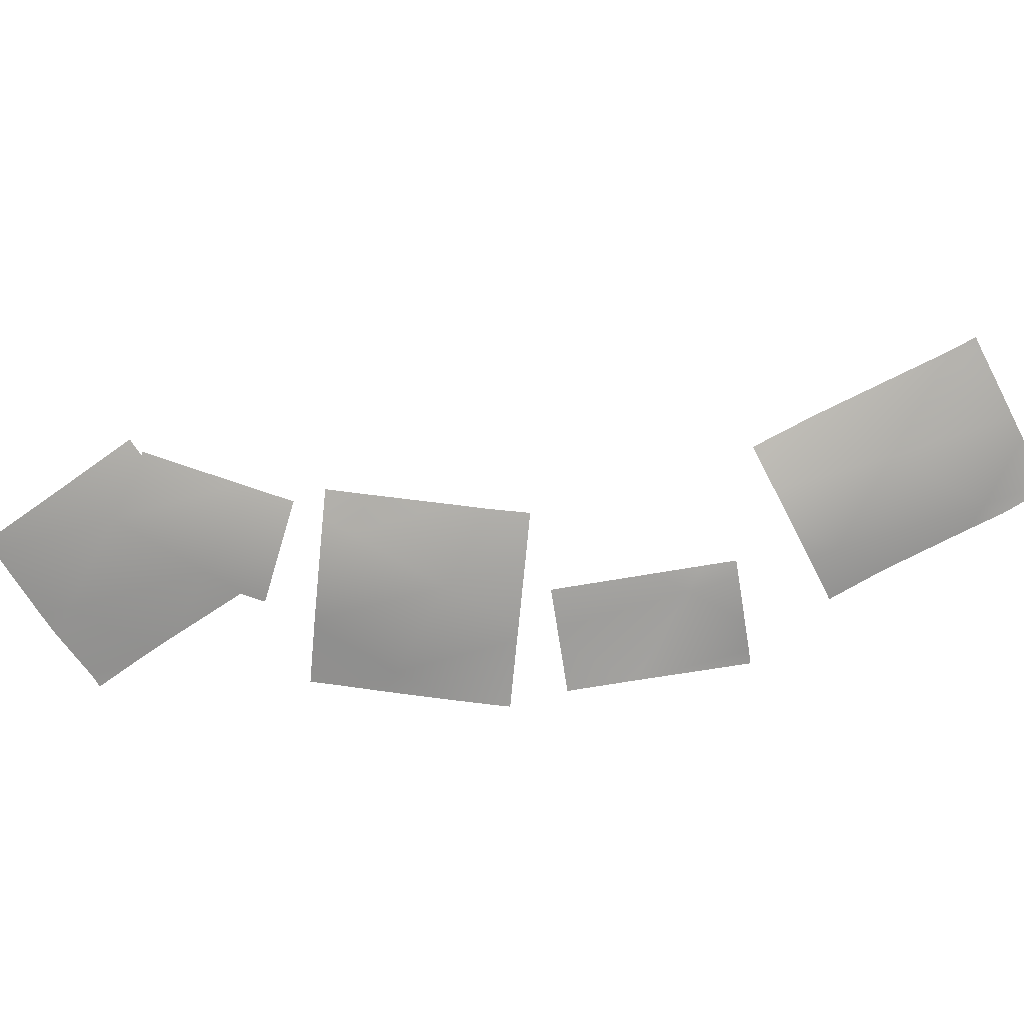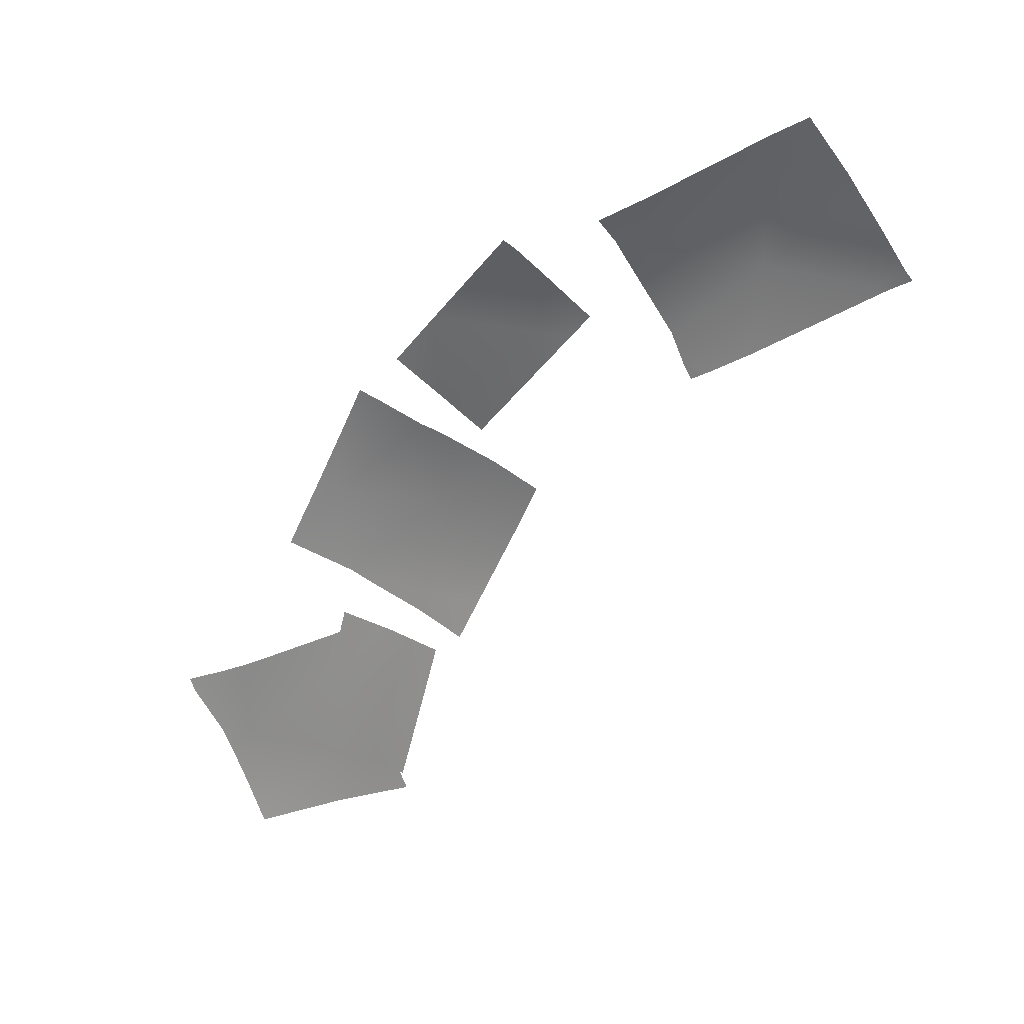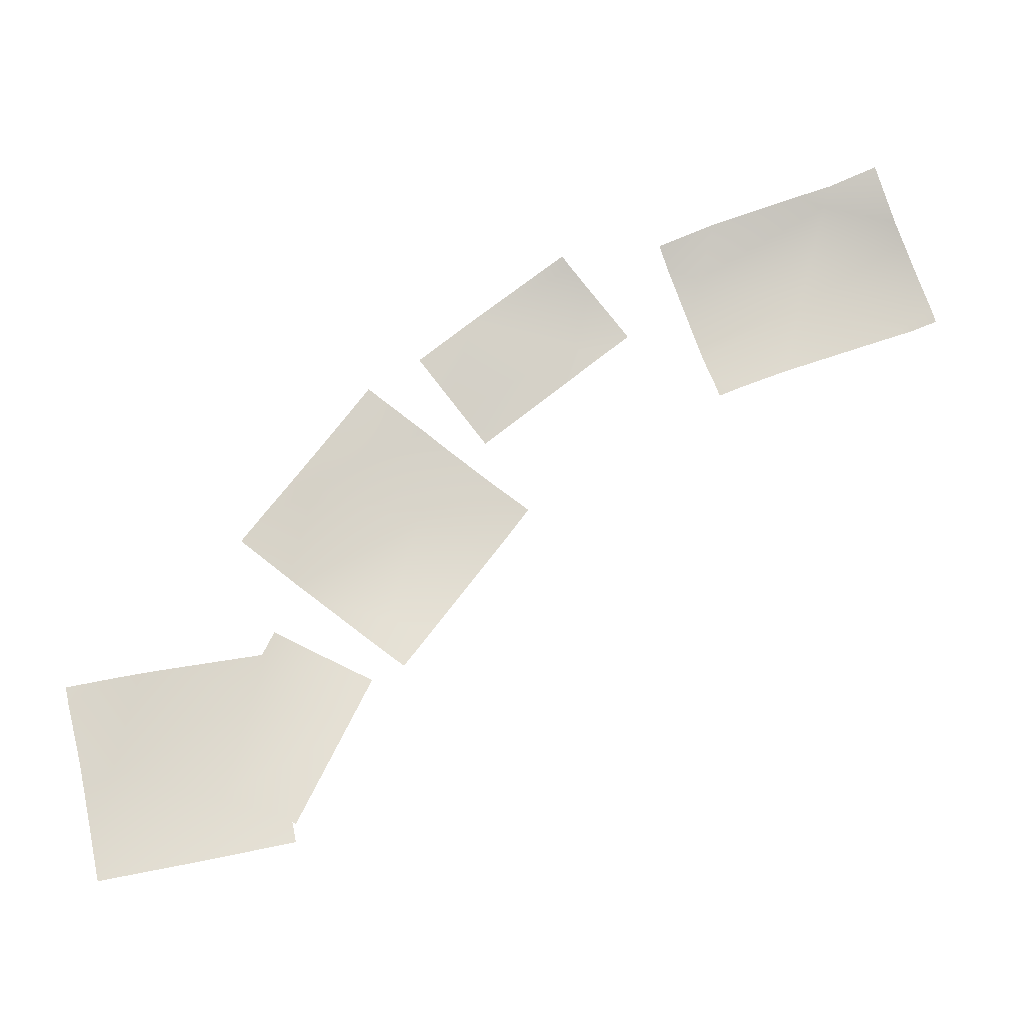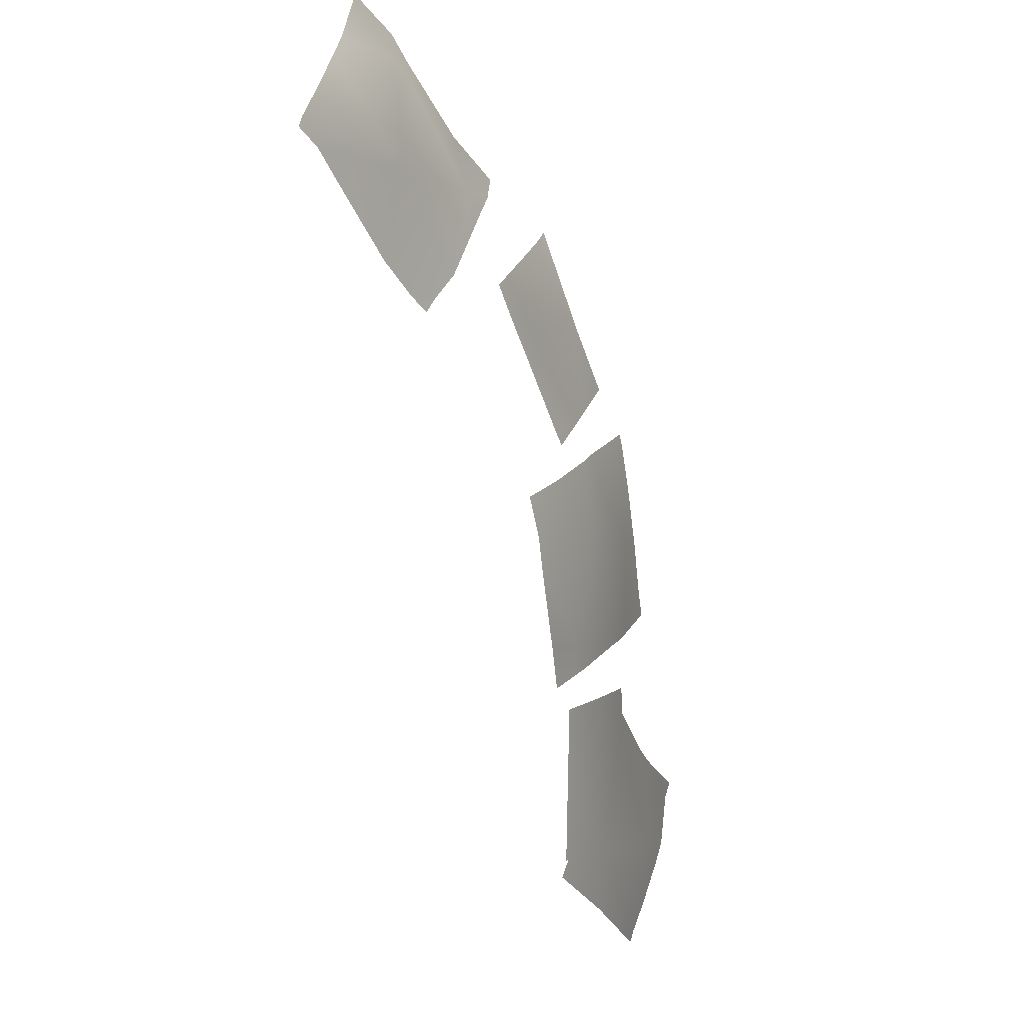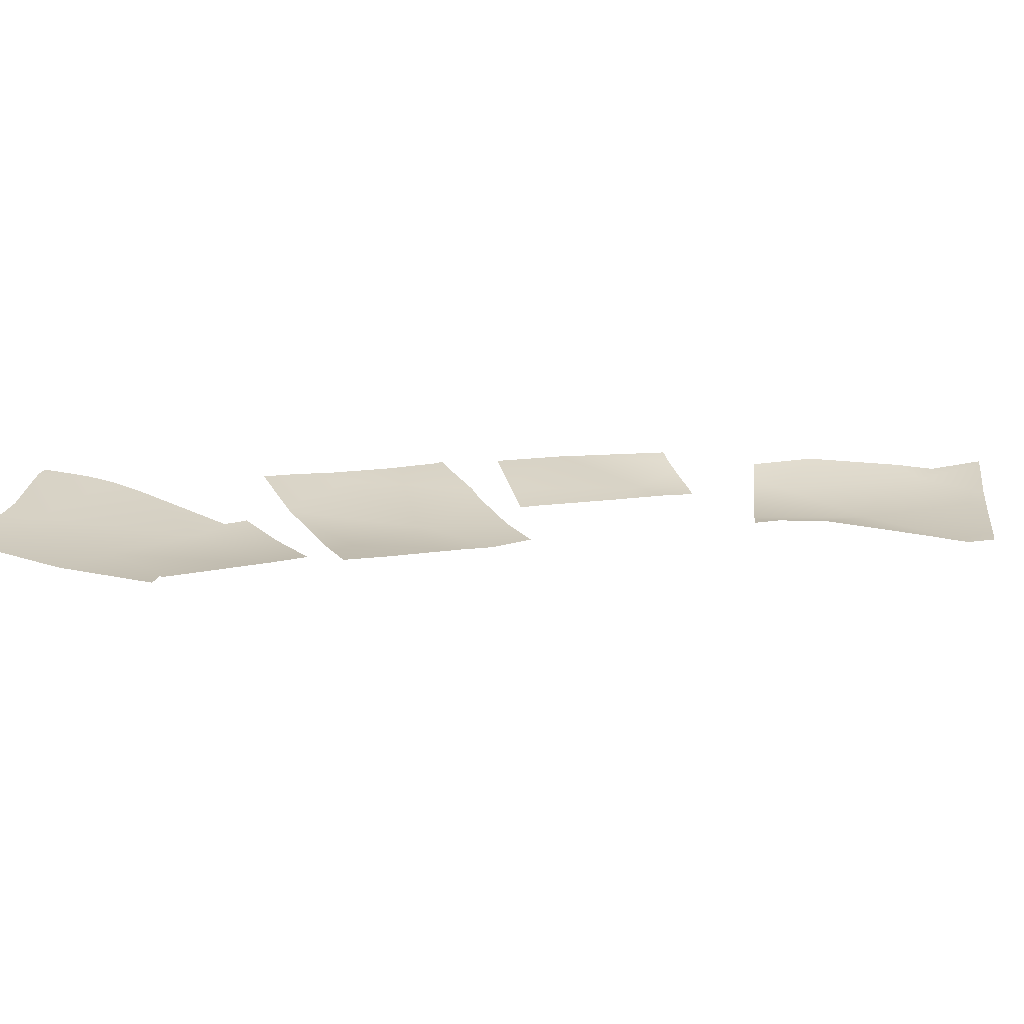
<metadata>
{"format":"obj","ext":"obj","renderer":"f3d","projection":"perspective","resolution":1024,"background":"white","views":[{"elev":-77.5,"azim":-118.1,"up":"+Y"},{"elev":31.4,"azim":-156.5,"up":"+Z"},{"elev":77.3,"azim":-165.4,"up":"+Y"},{"elev":-3.9,"azim":-55.7,"up":"+Z"},{"elev":22.8,"azim":-140.0,"up":"+Y"}]}
</metadata>
<code>
g NewMesh_tris_121
v -0.8276 -1.113 5.473
v -2.775 -1.219 3.524
v -2.777 -1.527 5.473
v -2.457 -1.33 7.102
v -1.684 -1.282 7.424
v -2.777 -1.408 6.969
v -3.835 -1.509 6.531
v -0.8278 -1.072 3.773
v -2.381 -1.16 3.128
v -1.432 -1.114 3.522
v -2.774 -1.141 2.965
v -1.005 -1.108 3.699
v -0.2784 -1.001 5.223
v -0.3823 -1.04 5.473
v -0.06675 -0.9222 4.713
v 0.1545 -0.8594 4.18
v -0.8261 -1.166 6.545
v -1.163 -1.235 7.358
v -1.19 -1.241 7.424
v -1.262 -1.238 7.599
v -3.422 -1.163 3.15
v -3.577 -1.215 3.524
v -4.146 -1.379 4.893
v -4.387 -1.461 5.473
v -4.499 -1.463 5.743
v -4.681 -1.466 6.18
v -3.261 -1.11 2.763
v -0.8262 -0.9285 1.569
v -0.5654 -0.8691 1.308
v -0.6182 -0.865 1.569
v -0.827 -1.001 2.598
v -2.225 -0.6362 -0.3832
v -2.58 -0.9126 1.377
v -2.619 -0.9433 1.57
v -2.774 -1.052 2.333
v -0.7934 -0.6501 -0.1825
v -0.8244 -0.6513 -0.1887
v -0.9861 -0.6475 -0.2214
v -1.787 -0.6313 -0.3834
v -0.2838 -0.6306 -0.07952
v -2.208 -0.6265 -0.4685
v -1.813 -1.076 2.559
v -1.063 -1.027 2.71
v -2.684 -1.058 2.383
v -2.774 -1.056 2.365
v -2.78 -1.056 2.363
v -0.8581 -1.014 2.752
v 1.126 -0.4836 -0.3848
v -0.8242 -0.6206 -0.3838
v -0.8262 -0.9285 1.569
v 1.519 -0.3533 -0.7774
v 1.713 -0.3664 -0.3844
v 1.126 -0.2818 -1.57
v 2.165 -0.2055 0.5292
v 0.8731 -0.2125 -2.082
v -0.8267 -0.9738 2.212
v -2.106 -0.6349 -0.3833
v -1.682 -0.7631 0.4761
v -1.143 -0.9311 1.569
v -1.039 -0.9602 1.782
v 0.4711 -0.2571 -2.142
v -0.8235 -0.4949 -1.501
v -2.233 -0.5892 -0.8021
v 0.7703 -0.2022 -2.29
v -2.297 -0.5935 -0.7701
v 2.29 -0.2293 0.7803
v 1.546 -0.2812 1.148
v 1.126 -0.349 1.355
v 0.6969 -0.4634 1.568
v -0.6382 -0.9175 2.23
v -0.7826 -0.9666 2.301
v -6.682 -1.529 11.33
v -8.633 -1.62 11.33
v -8.634 -1.437 13.28
v -10.58 -1.526 11.33
v -10.23 -1.375 12.92
v -9.987 -1.357 13.28
v -10.58 -1.412 12.42
v -9.433 -1.177 14.08
v -11.03 -1.413 11.77
v -6.318 -1.509 10.96
v -6.067 -1.507 11.32
v -6.68 -1.524 10.44
v -7.407 -1.356 9.38
v -7.112 -1.541 9.813
v -5.958 -1.353 11.82
v -6.683 -1.224 12.32
v -8.072 -1.291 13.28
v -8.633 -1.349 13.66
v -9.365 -1.162 14.18
v -9.365 -1.162 14.18
v -5.802 -1.38 11.71
v -7.577 -1.305 9.133
v -7.93 -1.24 9.38
v -8.135 -1.233 9.522
v -8.63 -1.217 9.864
v -10.16 -1.43 10.91
v -10.58 -1.498 11.2
v -10.69 -1.512 11.27
v -10.78 -1.524 11.33
v -11.16 -1.455 11.59
v -4.729 -1.419 9.376
v -2.776 -1.275 9.358
v -2.789 -1.275 9.376
v -2.835 -1.279 9.434
v -3.784 -1.435 7.423
v -4.729 -1.447 8.654
v -5.282 -1.447 9.377
v -2.025 -1.262 8.379
v -2.777 -1.353 7.809
v -3.602 -1.443 7.185
v -3.287 -1.404 7.422
v -2.997 -1.378 7.643
v -4.08 -1.365 11.05
v -4.293 -1.417 10.89
v -4.73 -1.443 10.56
v -5.401 -1.457 10.05
v -5.635 -1.468 9.868
v -5.651 -1.469 9.856
f 18 17 4
f 18 4 19
f 19 4 5
f 19 5 20
f 25 26 7
f 25 7 24
f 24 7 3
f 24 3 23
f 23 3 2
f 23 2 22
f 22 2 21
f 10 9 2
f 2 9 11
f 2 11 21
f 21 11 27
f 15 16 8
f 15 8 1
f 1 8 3
f 1 3 4
f 4 3 6
f 44 42 34
f 44 34 45
f 45 34 35
f 45 35 46
f 39 41 32
f 39 32 38
f 38 32 33
f 38 33 37
f 37 33 28
f 37 28 36
f 36 28 29
f 36 29 40
f 43 47 31
f 43 31 42
f 42 31 28
f 42 28 34
f 34 28 33
f 70 69 50
f 50 69 68
f 50 68 48
f 48 68 67
f 48 67 54
f 54 67 66
f 52 51 48
f 48 51 53
f 48 53 49
f 49 53 55
f 49 55 61
f 61 55 64
f 59 60 50
f 59 50 58
f 58 50 49
f 58 49 57
f 57 49 63
f 57 63 65
f 50 60 56
f 50 56 70
f 70 56 71
f 97 98 75
f 97 75 96
f 96 75 73
f 96 73 95
f 95 73 85
f 95 85 94
f 94 85 84
f 94 84 93
f 88 87 74
f 88 74 89
f 89 74 79
f 89 79 90
f 90 79 91
f 74 87 72
f 72 87 86
f 72 86 82
f 82 86 92
f 98 99 75
f 75 99 100
f 75 100 80
f 80 100 101
f 112 111 106
f 112 106 113
f 113 106 102
f 113 102 110
f 110 102 103
f 110 103 109
f 117 116 102
f 102 116 115
f 102 115 105
f 105 115 114
f 117 102 108
f 117 108 118
f 118 108 119
f 14 13 1
f 14 1 17
f 17 1 4
f 3 7 6
f 1 13 15
f 3 8 12
f 3 12 2
f 2 12 10
f 28 31 30
f 28 30 29
f 62 63 49
f 62 49 61
f 48 54 52
f 85 73 83
f 83 73 72
f 83 72 81
f 81 72 82
f 73 75 76
f 73 76 74
f 74 76 77
f 74 77 79
f 75 80 78
f 75 78 76
f 107 108 102
f 107 102 106
f 104 103 102
f 104 102 105
f 48 49 50
f 72 73 74

</code>
